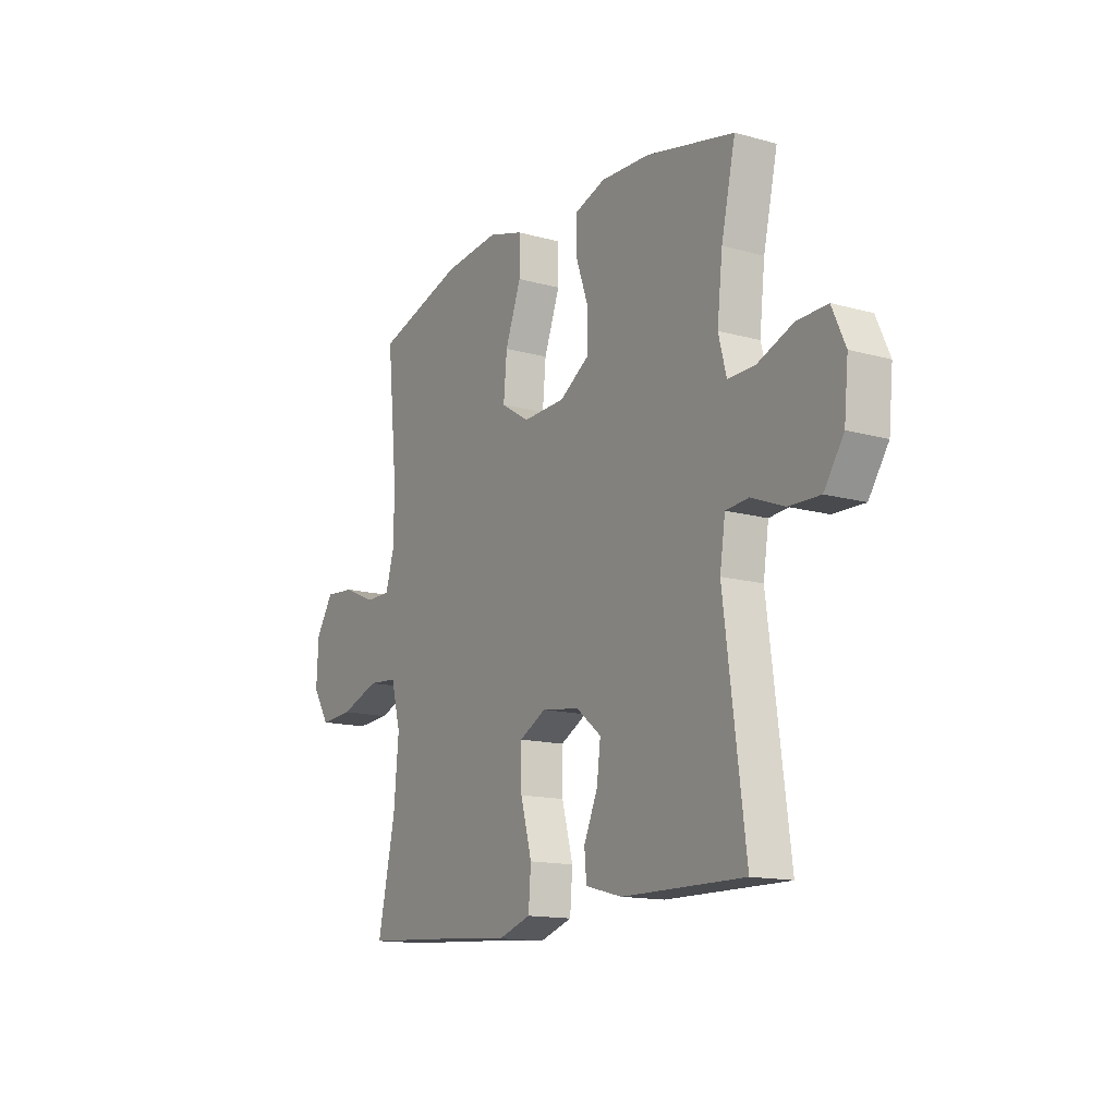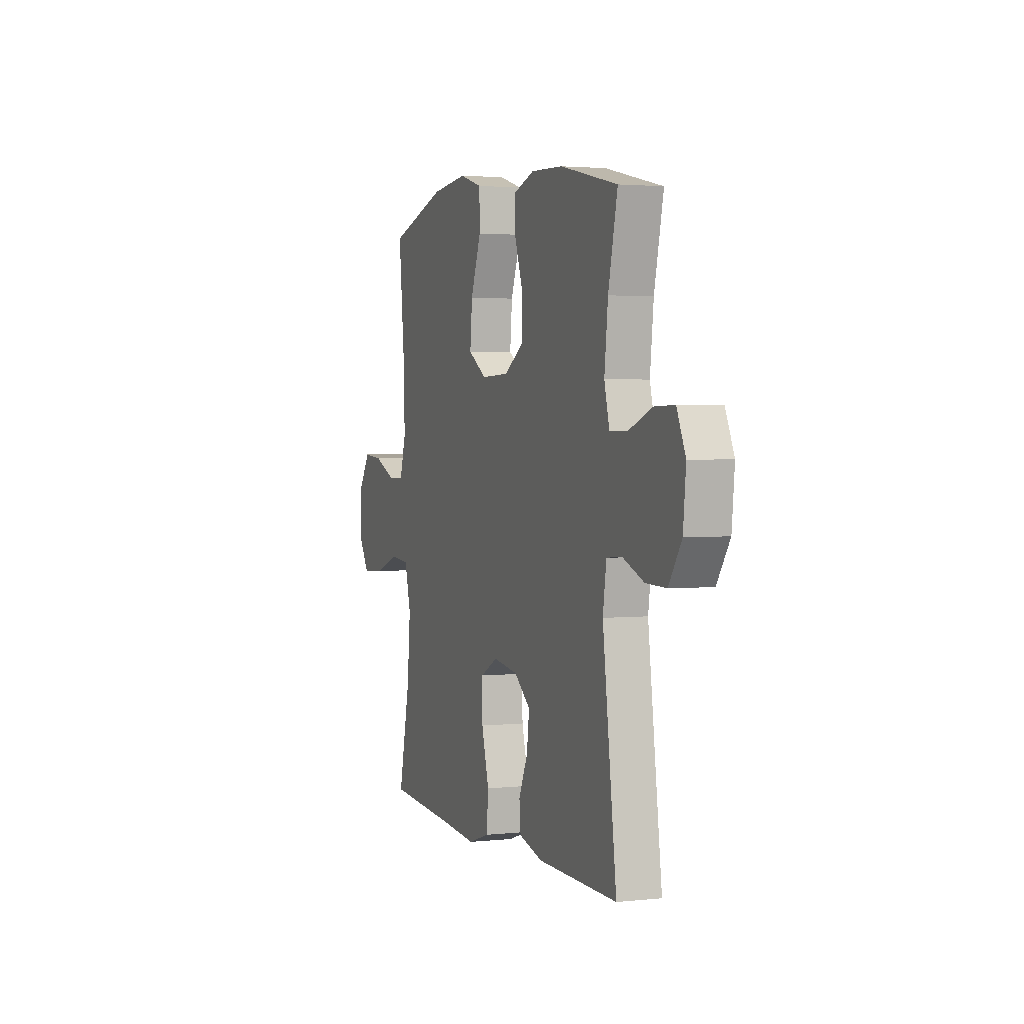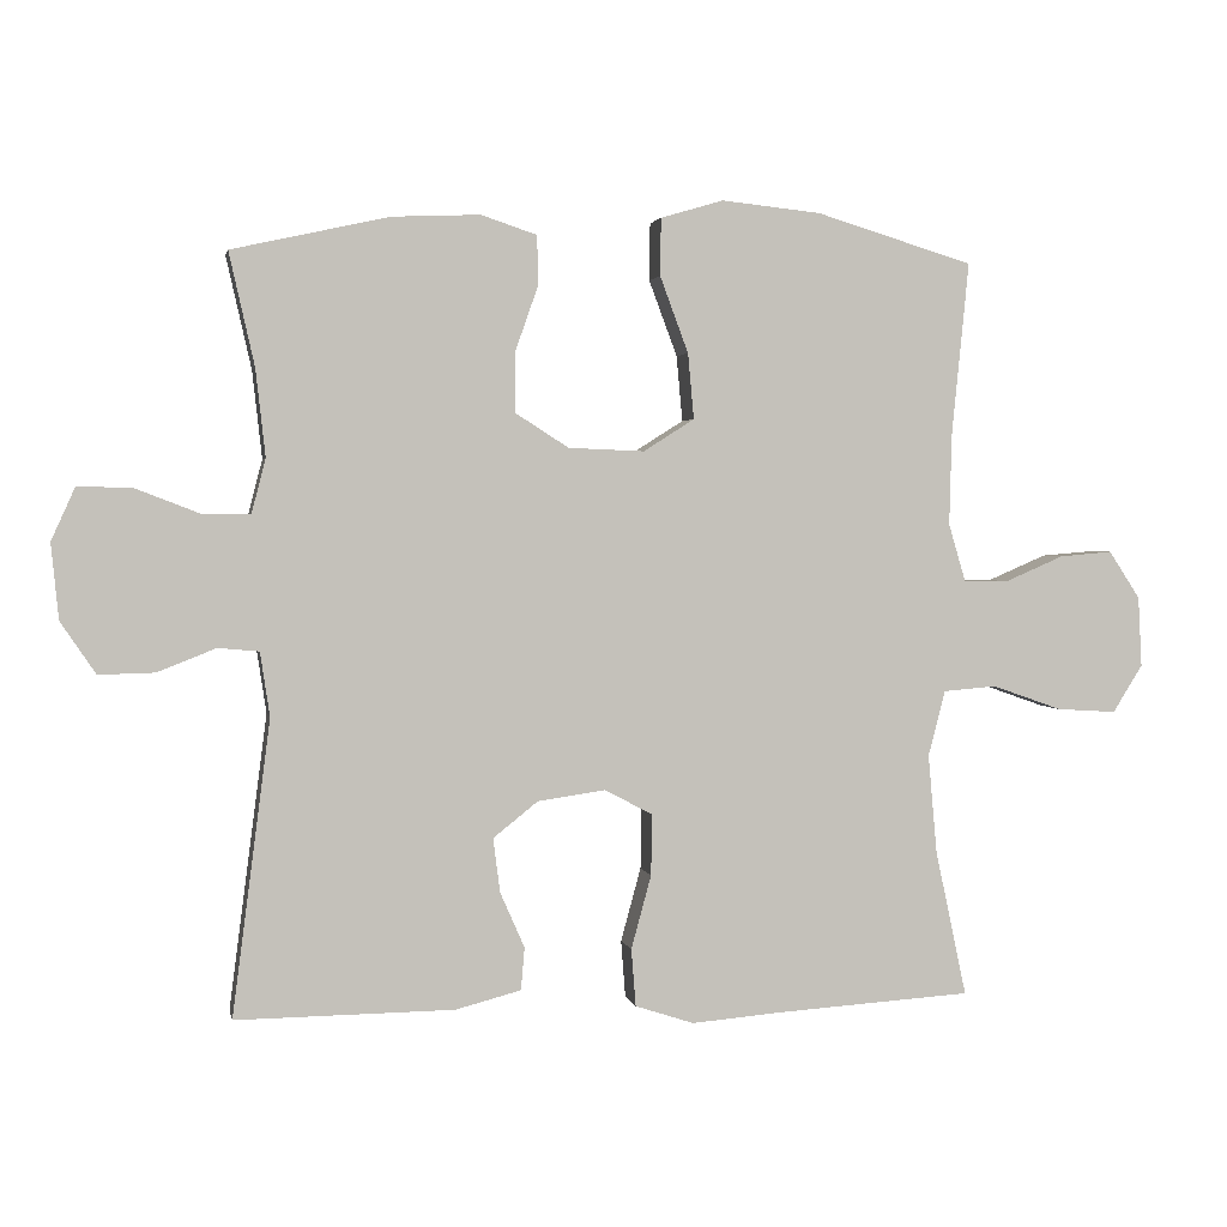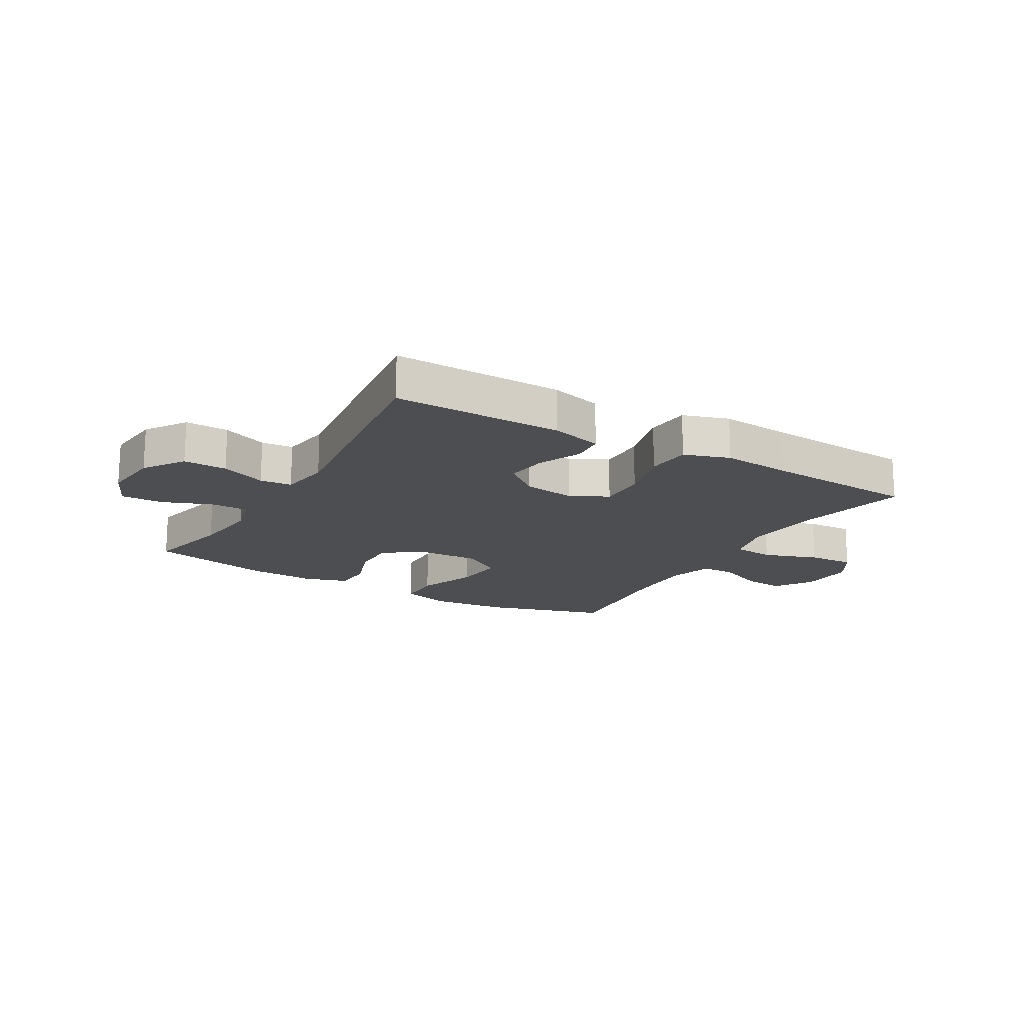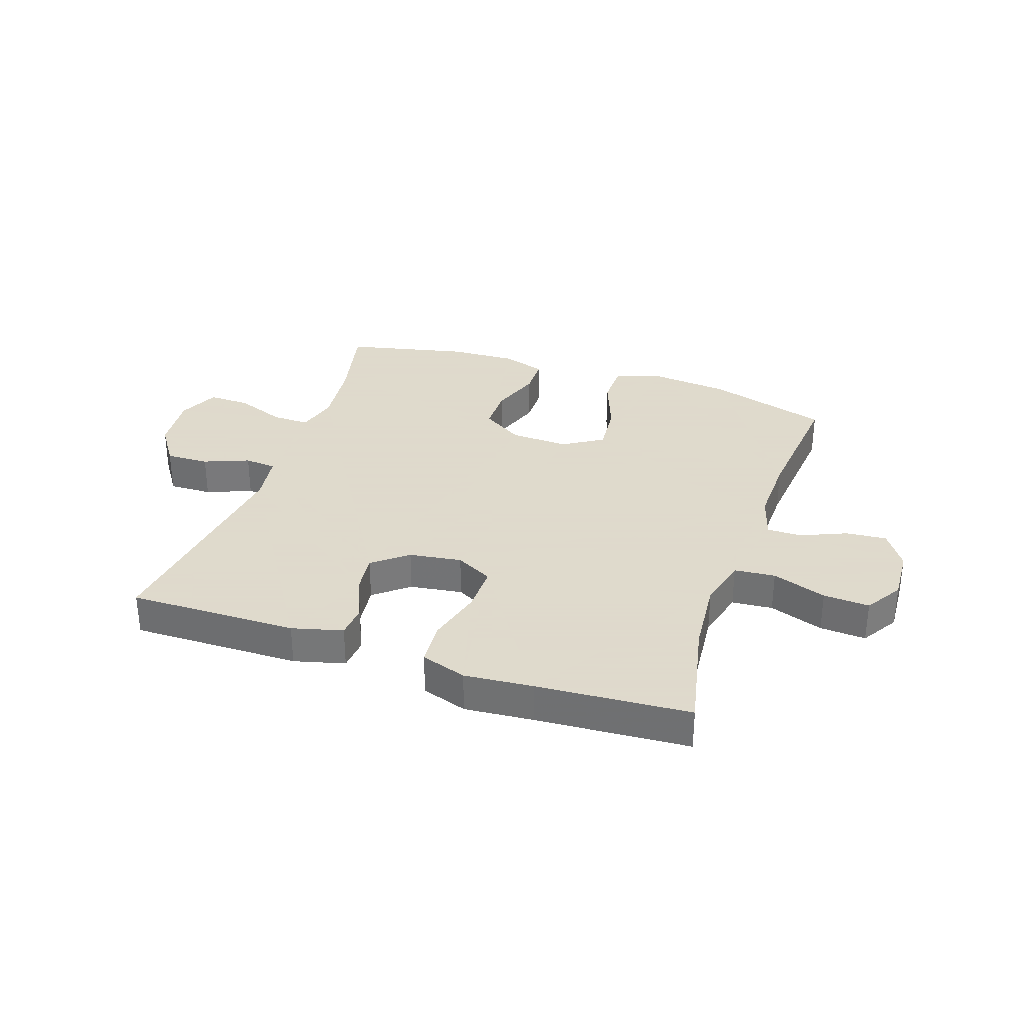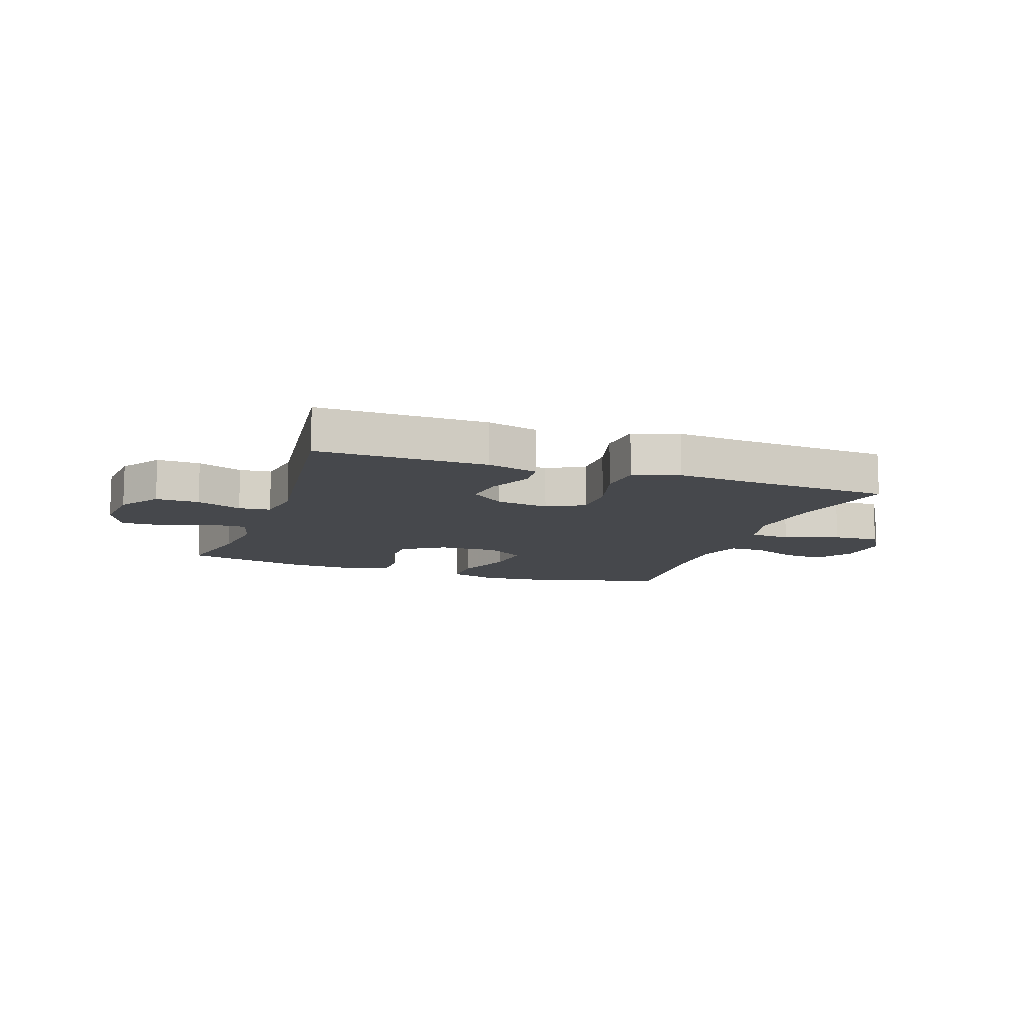
<metadata>
{"format":"obj","ext":"obj","renderer":"f3d","projection":"perspective","resolution":1024,"background":"white","views":[{"elev":-14.3,"azim":58.6,"up":"+Z"},{"elev":2.5,"azim":69.6,"up":"+Z"},{"elev":2.2,"azim":168.8,"up":"+Z"},{"elev":-17.0,"azim":149.7,"up":"+Y"},{"elev":32.4,"azim":-161.3,"up":"+Y"},{"elev":-11.2,"azim":160.8,"up":"+Y"}]}
</metadata>
<code>
v -0.5 0.07 0.5
v -0.289 0.07 0.564
v -0.155 0.07 0.578
v -0.071 0.07 0.553
v -0.07 0.07 0.476
v -0.108 0.07 0.374
v -0.116 0.07 0.286
v -0.048 0.07 0.243
v 0.054 0.07 0.247
v 0.126 0.07 0.293
v 0.126 0.07 0.372
v 0.095 0.07 0.46
v 0.096 0.07 0.527
v 0.171 0.07 0.552
v 0.289 0.07 0.547
v 0.5 0.07 0.5
v 0.466 0.07 0.349
v 0.453 0.07 0.232
v 0.472 0.07 0.159
v 0.537 0.07 0.16
v 0.622 0.07 0.193
v 0.695 0.07 0.195
v 0.727 0.07 0.124
v 0.717 0.07 0.023
v 0.67 0.07 -0.047
v 0.595 0.07 -0.045
v 0.517 0.07 -0.014
v 0.462 0.07 -0.019
v 0.449 0.07 -0.105
v 0.5 0.07 -0.5
v 0.207 0.07 -0.497
v 0.119 0.07 -0.474
v 0.114 0.07 -0.417
v 0.147 0.07 -0.342
v 0.156 0.07 -0.27
v 0.096 0.07 -0.222
v 0.005 0.07 -0.209
v -0.059 0.07 -0.243
v -0.058 0.07 -0.325
v -0.031 0.07 -0.424
v -0.037 0.07 -0.501
v -0.116 0.07 -0.527
v -0.235 0.07 -0.517
v -0.5 0.07 -0.5
v -0.458 0.07 -0.304
v -0.446 0.07 -0.171
v -0.469 0.07 -0.083
v -0.54 0.07 -0.077
v -0.634 0.07 -0.11
v -0.714 0.07 -0.115
v -0.754 0.07 -0.051
v -0.749 0.07 0.043
v -0.707 0.07 0.107
v -0.636 0.07 0.101
v -0.557 0.07 0.067
v -0.497 0.07 0.067
v -0.474 0.07 0.145
v -0.477 0.07 0.267
v -0.5 0 0.5
v -0.289 0 0.564
v -0.155 0 0.578
v -0.071 0 0.553
v -0.07 0 0.476
v -0.108 0 0.374
v -0.116 0 0.286
v -0.048 0 0.243
v 0.054 0 0.247
v 0.126 0 0.293
v 0.126 0 0.372
v 0.095 0 0.46
v 0.096 0 0.527
v 0.171 0 0.552
v 0.289 0 0.547
v 0.5 0 0.5
v 0.466 0 0.349
v 0.453 0 0.232
v 0.472 0 0.159
v 0.537 0 0.16
v 0.622 0 0.193
v 0.695 0 0.195
v 0.727 0 0.124
v 0.717 0 0.023
v 0.67 0 -0.047
v 0.595 0 -0.045
v 0.517 0 -0.014
v 0.462 0 -0.019
v 0.449 0 -0.105
v 0.5 0 -0.5
v 0.207 0 -0.497
v 0.119 0 -0.474
v 0.114 0 -0.417
v 0.147 0 -0.342
v 0.156 0 -0.27
v 0.096 0 -0.222
v 0.005 0 -0.209
v -0.059 0 -0.243
v -0.058 0 -0.325
v -0.031 0 -0.424
v -0.037 0 -0.501
v -0.116 0 -0.527
v -0.235 0 -0.517
v -0.5 0 -0.5
v -0.458 0 -0.304
v -0.446 0 -0.171
v -0.469 0 -0.083
v -0.54 0 -0.077
v -0.634 0 -0.11
v -0.714 0 -0.115
v -0.754 0 -0.051
v -0.749 0 0.043
v -0.707 0 0.107
v -0.636 0 0.101
v -0.557 0 0.067
v -0.497 0 0.067
v -0.474 0 0.145
v -0.477 0 0.267
f 52 53 54 55
f 52 55 56
f 51 52 56
f 48 49 50 51
f 47 48 51 56
f 46 47 56 57
f 43 44 45
f 43 45 46
f 39 40 41 42
f 38 39 42 43
f 31 32 33 34
f 29 30 31 34
f 28 29 34 35
f 24 25 26 27
f 24 27 28
f 23 24 28
f 20 21 22 23
f 19 20 23 28
f 18 19 28 35
f 14 15 16 17
f 11 12 13 14
f 10 11 14 17
f 9 10 17 18
f 3 4 5 6
f 3 6 7
f 58 1 2 3
f 58 3 7
f 57 58 7 8
f 38 43 46 57
f 37 38 57 8
f 36 37 8 9
f 9 18 35 36
f 113 112 111 110
f 114 113 110
f 114 110 109
f 109 108 107 106
f 114 109 106 105
f 115 114 105 104
f 103 102 101
f 104 103 101
f 100 99 98 97
f 101 100 97 96
f 92 91 90 89
f 92 89 88 87
f 93 92 87 86
f 85 84 83 82
f 86 85 82
f 86 82 81
f 81 80 79 78
f 86 81 78 77
f 93 86 77 76
f 75 74 73 72
f 72 71 70 69
f 75 72 69 68
f 76 75 68 67
f 64 63 62 61
f 65 64 61
f 61 60 59 116
f 65 61 116
f 66 65 116 115
f 115 104 101 96
f 66 115 96 95
f 67 66 95 94
f 94 93 76 67
f 1 59 60 2
f 2 60 61 3
f 3 61 62 4
f 4 62 63 5
f 5 63 64 6
f 6 64 65 7
f 7 65 66 8
f 8 66 67 9
f 9 67 68 10
f 10 68 69 11
f 11 69 70 12
f 12 70 71 13
f 13 71 72 14
f 14 72 73 15
f 15 73 74 16
f 16 74 75 17
f 17 75 76 18
f 18 76 77 19
f 19 77 78 20
f 20 78 79 21
f 21 79 80 22
f 22 80 81 23
f 23 81 82 24
f 24 82 83 25
f 25 83 84 26
f 26 84 85 27
f 27 85 86 28
f 28 86 87 29
f 29 87 88 30
f 30 88 89 31
f 31 89 90 32
f 32 90 91 33
f 33 91 92 34
f 34 92 93 35
f 35 93 94 36
f 36 94 95 37
f 37 95 96 38
f 38 96 97 39
f 39 97 98 40
f 40 98 99 41
f 41 99 100 42
f 42 100 101 43
f 43 101 102 44
f 44 102 103 45
f 45 103 104 46
f 46 104 105 47
f 47 105 106 48
f 48 106 107 49
f 49 107 108 50
f 50 108 109 51
f 51 109 110 52
f 52 110 111 53
f 53 111 112 54
f 54 112 113 55
f 55 113 114 56
f 56 114 115 57
f 57 115 116 58
f 58 116 59 1

</code>
